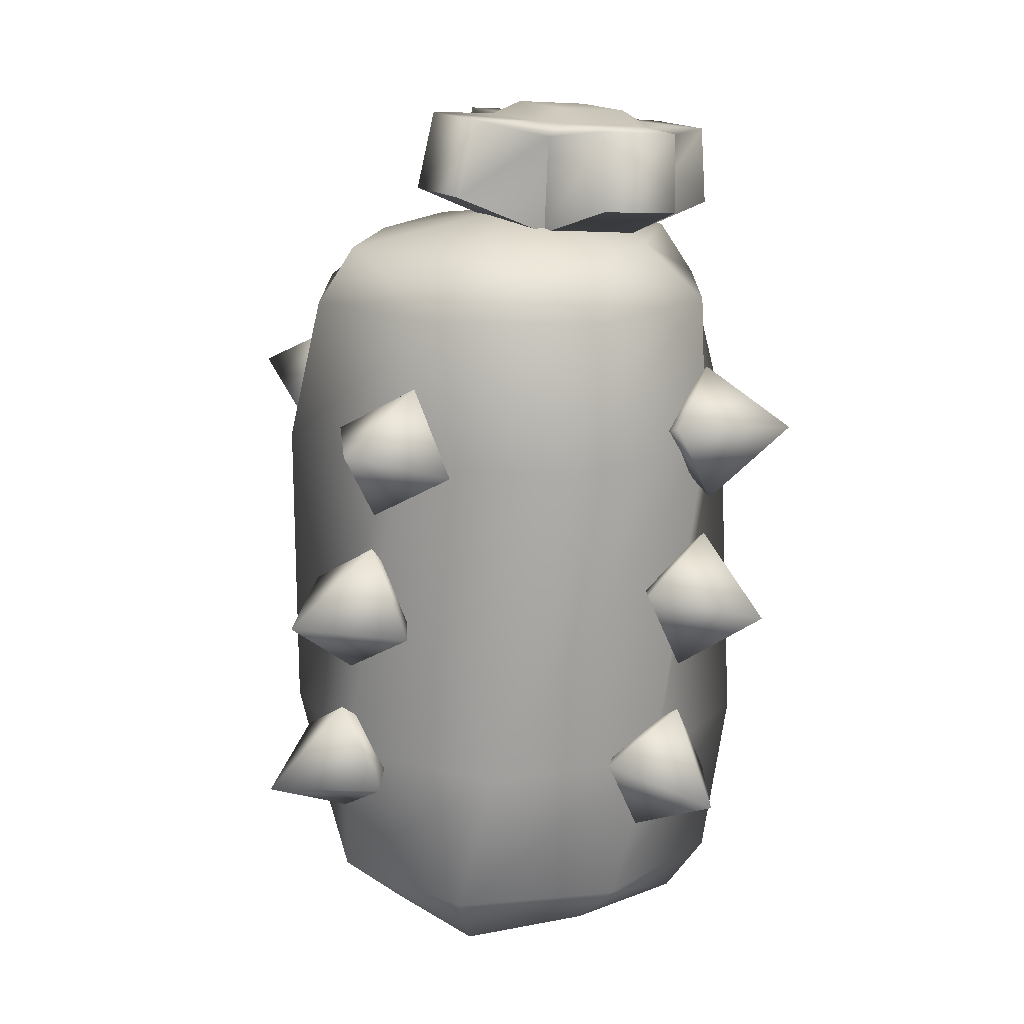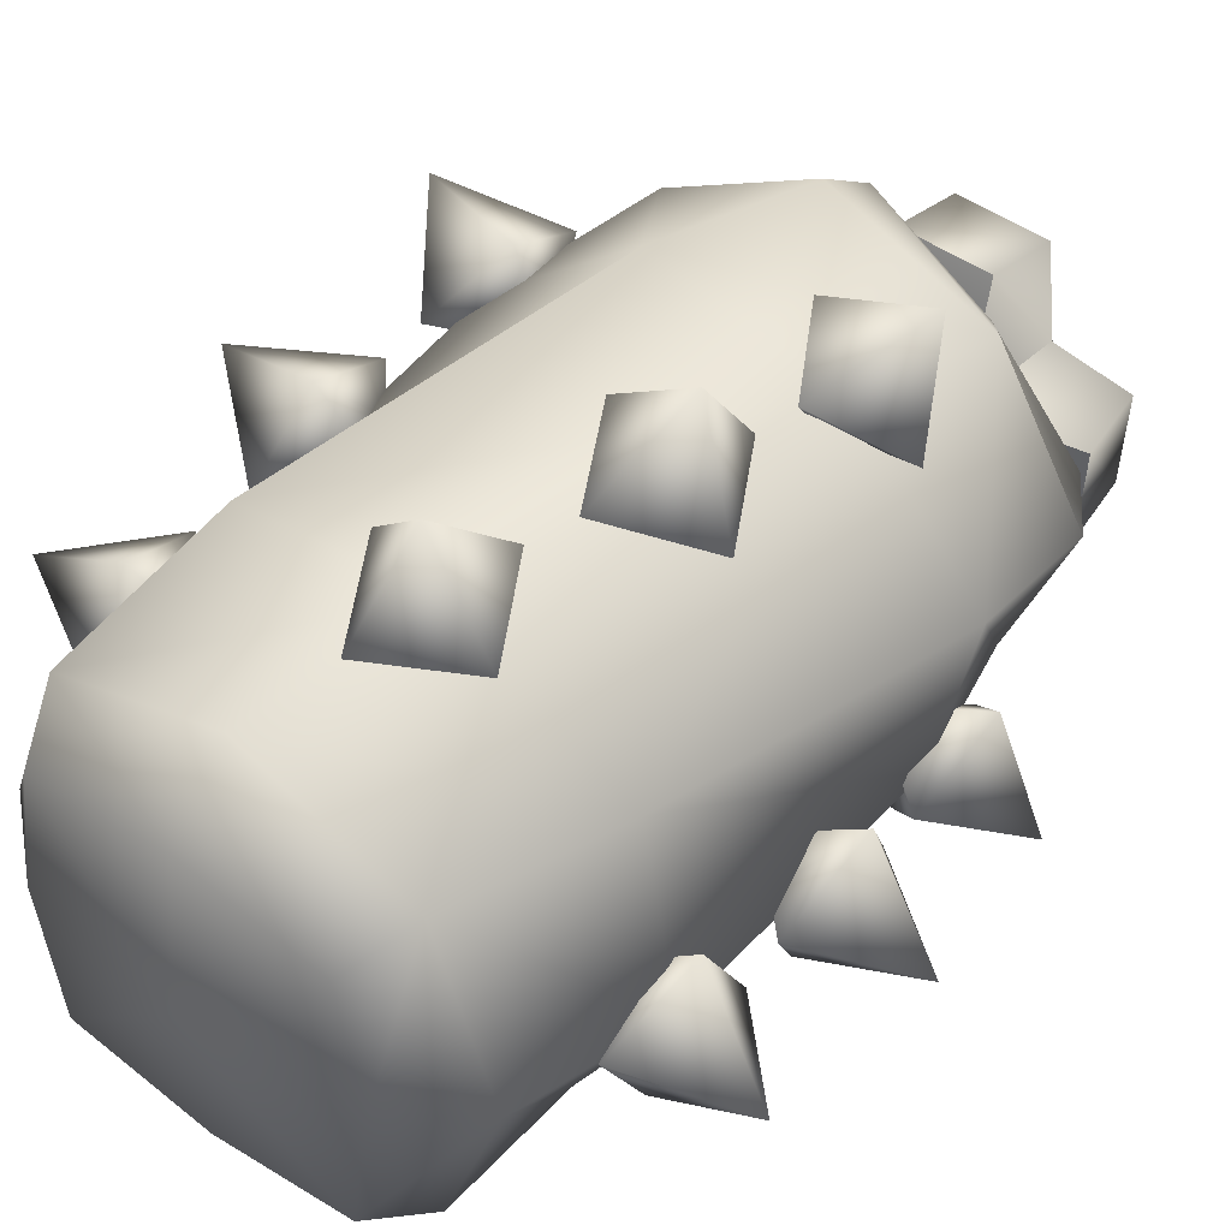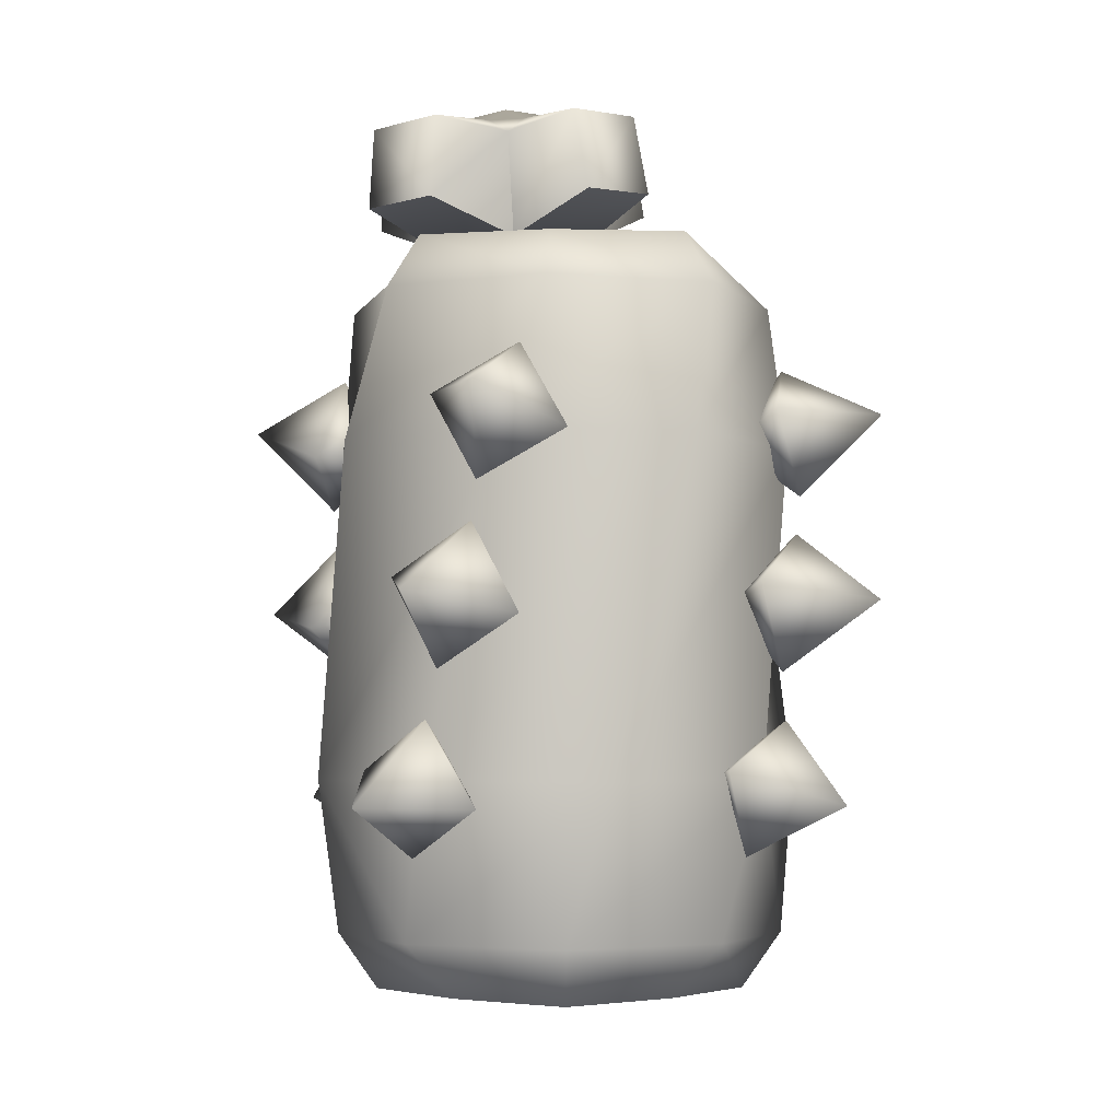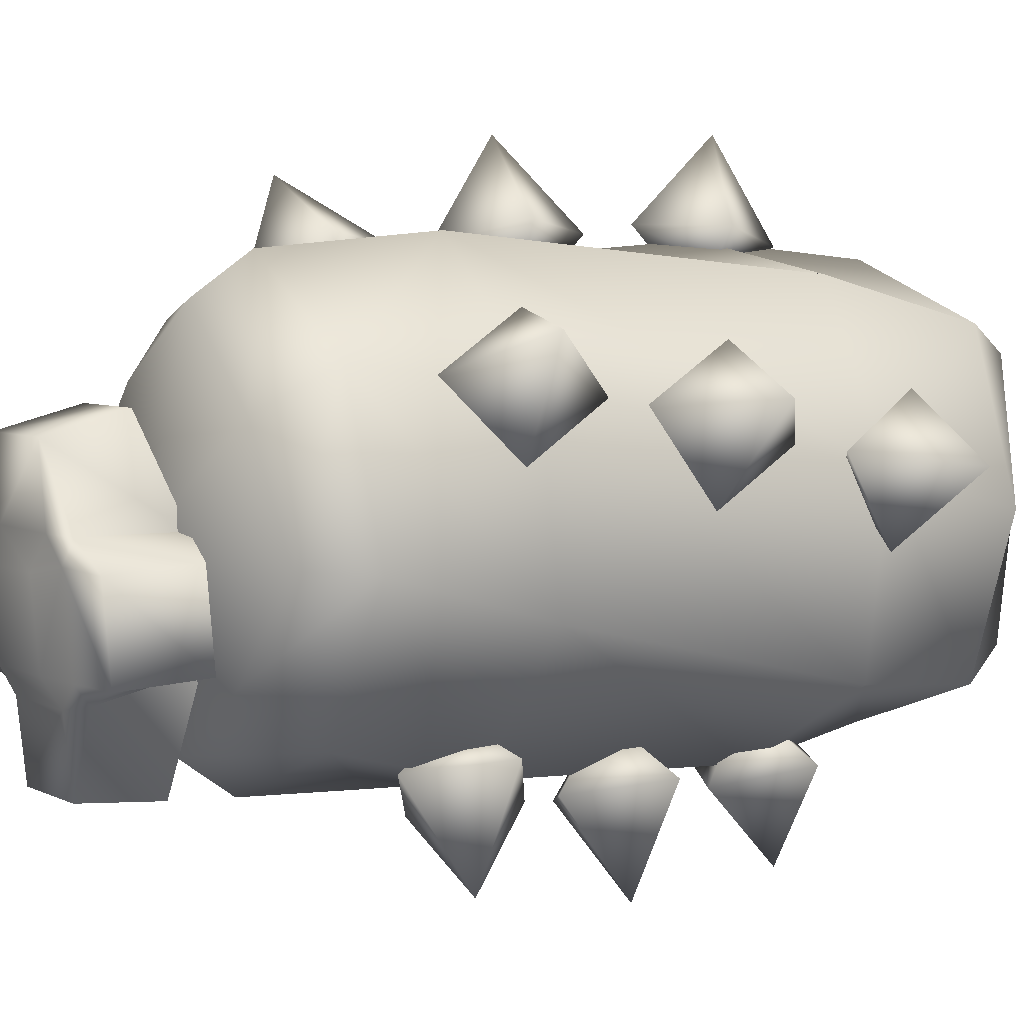
<metadata>
{"format":"obj","ext":"obj","renderer":"f3d","projection":"perspective","resolution":1024,"background":"white","views":[{"elev":16.3,"azim":59.6,"up":"+Y"},{"elev":47.3,"azim":38.9,"up":"+Z"},{"elev":-4.3,"azim":-136.5,"up":"+Y"},{"elev":5.0,"azim":-122.8,"up":"+Z"}]}
</metadata>
<code>
g cactus_1_LOD1
v 0.1494 0.428 -0.1036
v 0.08368 0.4294 -0.1047
v 0.08096 0.414 -0.1239
v 0.1494 0.4355 -0.01801
v 0.1623 0.3577 -0.0112
v 0.1623 0.3502 -0.09678
v 0.08368 0.437 -0.01711
v 0.08096 0.4251 0.004526
v 0.08096 0.414 -0.1239
v 0.1623 0.3502 -0.09678
v 0.07038 0.3159 -0.105
v 0.1623 0.3577 -0.0112
v 0.07038 0.3253 0.00263
v 0.08096 0.4251 0.004526
v 0.05572 0.4504 -0.02303
v 0.05572 0.4435 -0.1012
v 0.08368 0.4294 -0.1047
v 0.08368 0.437 -0.01711
v 0.05985 0.4391 0.006448
v 0.06045 0.4274 -0.1279
v 0.05985 0.4391 0.006448
v -0.02752 0.4391 0.006026
v -0.02279 0.4504 -0.02303
v 0.05572 0.4504 -0.02303
v -0.02279 0.4435 -0.1012
v -0.05074 0.437 -0.01711
v -0.05074 0.4294 -0.1047
v 0.05572 0.4435 -0.1012
v -0.02692 0.4273 -0.1283
v 0.06045 0.4274 -0.1279
v 0.08096 0.4251 0.004526
v 0.05953 0.4439 0.07861
v 0.05985 0.4391 0.006448
v -0.0266 0.4439 0.07861
v -0.02752 0.4391 0.006026
v -0.04803 0.4252 0.004385
v 0.06045 0.4274 -0.1279
v 0.05953 0.4195 -0.2002
v 0.08096 0.414 -0.1239
v -0.02692 0.4273 -0.1283
v -0.0266 0.4195 -0.2002
v -0.04803 0.4138 -0.124
v -0.05074 0.4294 -0.1047
v -0.1165 0.428 -0.1036
v -0.04803 0.4138 -0.124
v -0.05074 0.437 -0.01711
v -0.1165 0.4355 -0.01801
v -0.04803 0.4252 0.004385
v -0.1294 0.3502 -0.09678
v -0.1294 0.3577 -0.0112
v -0.1294 0.3502 -0.09678
v -0.03744 0.3159 -0.1048
v -0.04803 0.4138 -0.124
v -0.03744 0.3254 0.002835
v 0.07038 0.3253 0.00263
v 0.07038 0.3159 -0.105
v -0.03744 0.3159 -0.1048
v -0.0266 0.3406 -0.2062
v 0.05953 0.3406 -0.2062
v 0.05953 0.4195 -0.2002
v -0.0266 0.4195 -0.2002
v -0.04803 0.4138 -0.124
v -0.03744 0.3159 -0.1048
v 0.07038 0.3159 -0.105
v 0.08096 0.414 -0.1239
v 0.05953 0.4439 0.07861
v 0.05953 0.3672 0.09827
v -0.0266 0.3672 0.09827
v -0.0266 0.4439 0.07861
v -0.03744 0.3254 0.002835
v -0.04803 0.4252 0.004385
v 0.08096 0.4251 0.004526
v 0.07038 0.3253 0.00263
v 0.07038 0.3159 -0.105
v 0.05953 0.3406 -0.2062
v -0.0266 0.3406 -0.2062
v -0.03744 0.3159 -0.1048
v -0.03744 0.3254 0.002835
v -0.0266 0.3672 0.09827
v 0.05953 0.3672 0.09827
v 0.07038 0.3253 0.00263
v 0.07038 0.3253 0.00263
v 0.1623 0.3577 -0.0112
v 0.1623 0.3502 -0.09678
v 0.07038 0.3159 -0.105
v -0.03744 0.3159 -0.1048
v -0.1294 0.3502 -0.09678
v -0.1294 0.3577 -0.0112
v -0.03744 0.3254 0.002835
v -0.04803 0.4252 0.004385
v -0.03744 0.3254 0.002835
v -0.1294 0.3577 -0.0112
v -0.1165 0.4355 -0.01801
v 0.08096 0.414 -0.1239
v 0.08368 0.4294 -0.1047
v 0.06045 0.4274 -0.1279
v -0.05074 0.4294 -0.1047
v -0.04803 0.4138 -0.124
v -0.02692 0.4273 -0.1283
v -0.04803 0.4252 0.004385
v -0.05074 0.437 -0.01711
v -0.02752 0.4391 0.006026
v 0.08368 0.437 -0.01711
v 0.08096 0.4251 0.004526
v 0.05985 0.4391 0.006448
v -0.1467 -0.4179 -1.268e-08
v -0.1279 -0.4179 -0.1279
v -0.1553 -0.3631 -0.1553
v -0.2096 -0.3631 -1.268e-08
v 0 -0.3631 -0.2096
v 0 -0.4179 -0.1467
v 0 -0.436 -1.268e-08
v -0.1553 -0.3631 0.1553
v 0 -0.3631 0.2096
v 0 -0.4179 0.1467
v -0.1279 -0.4179 0.1279
v 0 -0.436 -1.268e-08
v -0.2096 -0.3631 -1.268e-08
v -0.1467 -0.4179 -1.268e-08
v 0.2096 -0.3631 -1.268e-08
v 0.1553 -0.3631 -0.1553
v 0.1279 -0.4179 -0.1279
v 0.1467 -0.4179 -1.268e-08
v 0 -0.4179 -0.1467
v 0 -0.3631 -0.2096
v 0 -0.436 -1.268e-08
v -0.1605 0.2582 0.1347
v -0.2188 0.2582 -0.01915
v -0.1802 0.3131 -0.01577
v -0.1124 0.3131 0.0943
v 8.962e-09 0.3422 -1.863e-08
v -0.01577 0.3131 0.1802
v 0.0943 0.3131 0.1124
v 0.1347 0.2582 0.1605
v -0.01915 0.2582 0.2188
v 8.962e-09 0.3422 -1.863e-08
v 0.1124 0.3131 -0.0943
v 0.01577 0.3131 -0.1802
v 0.01915 0.2582 -0.2188
v 0.1605 0.2582 -0.1347
v 8.962e-09 0.3422 -1.863e-08
v -0.2188 0.2582 -0.01915
v -0.1347 0.2582 -0.1605
v -0.0943 0.3131 -0.1124
v -0.1802 0.3131 -0.01577
v 8.962e-09 0.3422 -1.863e-08
v -0.1553 -0.3631 0.1553
v -0.1385 -0.2112 0.1978
v 0.04 -0.2112 0.2268
v 0 -0.3631 0.2096
v -0.2268 -0.2112 0.04
v -0.2096 -0.3631 -1.268e-08
v 0.1152 0.1124 0.1995
v -0.06249 0.1124 0.2332
v 0.1347 0.2582 0.1605
v -0.01915 0.2582 0.2188
v -0.1605 0.2582 0.1347
v -0.1995 0.1124 0.1152
v -0.1978 -0.2112 -0.1385
v -0.1553 -0.3631 -0.1553
v 0 -0.3631 -0.2096
v -0.04 -0.2112 -0.2268
v -0.2268 -0.2112 0.04
v -0.2096 -0.3631 -1.268e-08
v -0.1995 0.1124 0.1152
v -0.2332 0.1124 -0.06249
v -0.1605 0.2582 0.1347
v -0.2188 0.2582 -0.01915
v -0.1152 0.1124 -0.1995
v -0.1347 0.2582 -0.1605
v 0.2096 -0.3631 -1.268e-08
v 0.2268 -0.2112 -0.04
v 0.1385 -0.2112 -0.1978
v 0.1553 -0.3631 -0.1553
v 0.06249 0.1124 -0.2332
v 0.1995 0.1124 -0.1152
v 0.01915 0.2582 -0.2188
v 0.1605 0.2582 -0.1347
v 0.0943 0.3131 0.1124
v 0.1802 0.3131 0.01577
v 0.2188 0.2582 0.01915
v 0.1347 0.2582 0.1605
v 8.962e-09 0.3422 -1.863e-08
v -0.0943 0.3131 -0.1124
v 0.01577 0.3131 -0.1802
v 8.962e-09 0.3422 -1.863e-08
v -0.1347 0.2582 -0.1605
v 0.01915 0.2582 -0.2188
v 0 -0.3631 -0.2096
v 0.1553 -0.3631 -0.1553
v 0.1385 -0.2112 -0.1978
v -0.04 -0.2112 -0.2268
v -0.1152 0.1124 -0.1995
v 0.06249 0.1124 -0.2332
v -0.1347 0.2582 -0.1605
v 0.01915 0.2582 -0.2188
v 0 -0.3631 0.2096
v 0.1553 -0.3631 0.1553
v 0.1279 -0.4179 0.1279
v 0 -0.4179 0.1467
v 0.1467 -0.4179 -1.268e-08
v 0.2096 -0.3631 -1.268e-08
v 0 -0.436 -1.268e-08
v 0.1978 -0.2112 0.1385
v 0.1553 -0.3631 0.1553
v 0 -0.3631 0.2096
v 0.04 -0.2112 0.2268
v 0.2268 -0.2112 -0.04
v 0.2096 -0.3631 -1.268e-08
v 0.1995 0.1124 -0.1152
v 0.2332 0.1124 0.06249
v 0.1605 0.2582 -0.1347
v 0.2188 0.2582 0.01915
v 0.1347 0.2582 0.1605
v 0.1152 0.1124 0.1995
v 0.1802 0.3131 0.01577
v 0.1124 0.3131 -0.0943
v 0.1605 0.2582 -0.1347
v 0.2188 0.2582 0.01915
v 8.962e-09 0.3422 -1.863e-08
v -0.01915 0.2582 0.2188
v -0.1605 0.2582 0.1347
v -0.1124 0.3131 0.0943
v -0.01577 0.3131 0.1802
v 8.962e-09 0.3422 -1.863e-08
v 0.2061 -0.03165 -0.03999
v 0.1946 -0.006766 -0.08296
v 0.2224 0.02624 -0.09956
v 0.2445 -0.023 -0.01687
v 0.2093 -0.05942 -0.1481
v 0.1881 -0.05024 -0.107
v 0.3174 -0.04074 -0.1064
v 0.1881 -0.05024 -0.107
v 0.1993 -0.07553 -0.06516
v 0.2317 -0.1085 -0.0647
v 0.2093 -0.05942 -0.1481
v 0.2445 -0.023 -0.01687
v 0.2061 -0.03165 -0.03999
v 0.3174 -0.04074 -0.1064
v 0.03999 -0.03165 0.2061
v 0.08296 -0.006766 0.1946
v 0.09956 0.02624 0.2224
v 0.01687 -0.023 0.2445
v 0.1481 -0.05942 0.2093
v 0.107 -0.05024 0.1881
v 0.1064 -0.04074 0.3174
v 0.107 -0.05024 0.1881
v 0.06516 -0.07553 0.1993
v 0.0647 -0.1085 0.2317
v 0.1481 -0.05942 0.2093
v 0.01687 -0.023 0.2445
v 0.03999 -0.03165 0.2061
v 0.1064 -0.04074 0.3174
v -0.2061 -0.03165 0.03999
v -0.1946 -0.006766 0.08296
v -0.2224 0.02624 0.09956
v -0.2445 -0.023 0.01687
v -0.2093 -0.05942 0.1481
v -0.1881 -0.05024 0.107
v -0.3174 -0.04074 0.1064
v -0.1881 -0.05024 0.107
v -0.1993 -0.07553 0.06516
v -0.2317 -0.1085 0.0647
v -0.2093 -0.05942 0.1481
v -0.2445 -0.023 0.01687
v -0.2061 -0.03165 0.03999
v -0.3174 -0.04074 0.1064
v -0.03999 -0.03165 -0.2061
v -0.08296 -0.006766 -0.1946
v -0.09956 0.02624 -0.2224
v -0.01687 -0.023 -0.2445
v -0.1481 -0.05942 -0.2093
v -0.107 -0.05024 -0.1881
v -0.1064 -0.04074 -0.3174
v -0.107 -0.05024 -0.1881
v -0.06516 -0.07553 -0.1993
v -0.0647 -0.1085 -0.2317
v -0.1481 -0.05942 -0.2093
v -0.01687 -0.023 -0.2445
v -0.03999 -0.03165 -0.2061
v -0.1064 -0.04074 -0.3174
v 0.2056 -0.2046 -0.003705
v 0.206 -0.1809 -0.04695
v 0.2404 -0.1546 -0.05854
v 0.2393 -0.2016 0.02471
v 0.2218 -0.2363 -0.1058
v 0.1966 -0.2223 -0.07031
v 0.3195 -0.2342 -0.04802
v 0.1966 -0.2223 -0.07031
v 0.1961 -0.2464 -0.02818
v 0.2209 -0.283 -0.02178
v 0.2218 -0.2363 -0.1058
v 0.2393 -0.2016 0.02471
v 0.2056 -0.2046 -0.003705
v 0.3195 -0.2342 -0.04802
v 0.003704 -0.2046 0.2056
v 0.04695 -0.1809 0.206
v 0.05854 -0.1546 0.2404
v -0.02471 -0.2016 0.2393
v 0.1058 -0.2363 0.2218
v 0.07031 -0.2223 0.1966
v 0.04802 -0.2342 0.3195
v 0.07031 -0.2223 0.1966
v 0.02818 -0.2464 0.1961
v 0.02178 -0.283 0.2209
v 0.1058 -0.2363 0.2218
v -0.02471 -0.2016 0.2393
v 0.003704 -0.2046 0.2056
v 0.04802 -0.2342 0.3195
v -0.2056 -0.2046 0.003705
v -0.206 -0.1809 0.04695
v -0.2404 -0.1546 0.05854
v -0.2393 -0.2016 -0.02471
v -0.2218 -0.2363 0.1058
v -0.1966 -0.2223 0.07031
v -0.3195 -0.2342 0.04802
v -0.1966 -0.2223 0.07031
v -0.1961 -0.2464 0.02818
v -0.2209 -0.283 0.02178
v -0.2218 -0.2363 0.1058
v -0.2393 -0.2016 -0.02471
v -0.2056 -0.2046 0.003705
v -0.3195 -0.2342 0.04802
v -0.003704 -0.2046 -0.2056
v -0.04695 -0.1809 -0.206
v -0.05854 -0.1546 -0.2404
v 0.02471 -0.2016 -0.2393
v -0.1058 -0.2363 -0.2218
v -0.07031 -0.2223 -0.1966
v -0.04802 -0.2342 -0.3195
v -0.07031 -0.2223 -0.1966
v -0.02818 -0.2464 -0.1961
v -0.02178 -0.283 -0.2209
v -0.1058 -0.2363 -0.2218
v 0.02471 -0.2016 -0.2393
v -0.003704 -0.2046 -0.2056
v -0.04802 -0.2342 -0.3195
v 0.1938 0.1316 -0.06986
v 0.1685 0.1555 -0.1052
v 0.1852 0.1923 -0.1248
v 0.234 0.1452 -0.05686
v 0.1733 0.1103 -0.1743
v 0.1628 0.1138 -0.1298
v 0.2813 0.144 -0.1601
v 0.1628 0.1138 -0.1298
v 0.1875 0.08962 -0.0955
v 0.2225 0.06336 -0.1058
v 0.1733 0.1103 -0.1743
v 0.234 0.1452 -0.05686
v 0.1938 0.1316 -0.06986
v 0.2813 0.144 -0.1601
v 0.06986 0.1316 0.1938
v 0.1052 0.1555 0.1685
v 0.1248 0.1923 0.1852
v 0.05686 0.1452 0.234
v 0.1743 0.1103 0.1733
v 0.1298 0.1138 0.1628
v 0.1601 0.144 0.2813
v 0.1298 0.1138 0.1628
v 0.0955 0.08962 0.1875
v 0.1058 0.06336 0.2225
v 0.1743 0.1103 0.1733
v 0.05686 0.1452 0.234
v 0.06986 0.1316 0.1938
v 0.1601 0.144 0.2813
v -0.1938 0.1316 0.06986
v -0.1685 0.1555 0.1052
v -0.1852 0.1923 0.1248
v -0.234 0.1452 0.05686
v -0.1733 0.1103 0.1743
v -0.1628 0.1138 0.1298
v -0.2813 0.144 0.1601
v -0.1628 0.1138 0.1298
v -0.1875 0.08962 0.0955
v -0.2225 0.06336 0.1058
v -0.1733 0.1103 0.1743
v -0.234 0.1452 0.05686
v -0.1938 0.1316 0.06986
v -0.2813 0.144 0.1601
v -0.06986 0.1316 -0.1938
v -0.1052 0.1555 -0.1685
v -0.1248 0.1923 -0.1852
v -0.05686 0.1452 -0.234
v -0.1743 0.1103 -0.1733
v -0.1298 0.1138 -0.1628
v -0.1601 0.144 -0.2813
v -0.1298 0.1138 -0.1628
v -0.0955 0.08962 -0.1875
v -0.1058 0.06336 -0.2225
v -0.1743 0.1103 -0.1733
v -0.05686 0.1452 -0.234
v -0.06986 0.1316 -0.1938
v -0.1601 0.144 -0.2813
g cactus_1_LOD1_0
f 3 2 1
f 4 1 2
f 4 5 1
f 5 6 1
f 7 4 2
f 7 8 4
f 1 10 9
f 10 11 9
f 13 12 4
f 14 13 4
f 17 16 15
f 18 17 15
f 15 19 18
f 20 16 17
f 23 22 21
f 24 23 21
f 25 23 24
f 26 23 25
f 22 23 26
f 27 26 25
f 28 25 24
f 29 25 28
f 25 29 27
f 30 29 28
f 33 32 31
f 34 32 33
f 35 34 33
f 36 34 35
f 39 38 37
f 37 38 40
f 38 41 40
f 40 41 42
f 45 44 43
f 43 44 46
f 44 47 46
f 46 47 48
f 44 49 47
f 49 50 47
f 52 51 44
f 53 52 44
f 56 55 54
f 57 56 54
f 60 59 58
f 61 60 58
f 61 58 62
f 58 63 62
f 64 59 60
f 65 64 60
f 68 67 66
f 69 68 66
f 70 68 69
f 71 70 69
f 66 67 72
f 67 73 72
f 76 75 74
f 77 76 74
f 80 79 78
f 81 80 78
f 84 83 82
f 85 84 82
f 88 87 86
f 89 88 86
f 92 91 90
f 93 92 90
f 96 95 94
f 99 98 97
f 102 101 100
f 105 104 103
f 108 107 106
f 109 108 106
f 108 110 107
f 110 111 107
f 111 112 107
f 112 106 107
f 115 114 113
f 116 115 113
f 117 115 116
f 113 118 116
f 118 119 116
f 117 116 119
f 122 121 120
f 123 122 120
f 121 122 124
f 125 121 124
f 124 122 126
f 122 123 126
f 129 128 127
f 130 129 127
f 131 129 130
f 134 133 132
f 135 134 132
f 133 136 132
f 139 138 137
f 140 139 137
f 141 137 138
f 144 143 142
f 145 144 142
f 146 144 145
f 149 148 147
f 150 149 147
f 147 148 151
f 152 147 151
f 149 153 148
f 153 154 148
f 148 154 151
f 153 155 154
f 155 156 154
f 154 156 157
f 158 154 157
f 154 158 151
f 161 160 159
f 162 161 159
f 163 159 160
f 164 163 160
f 163 165 159
f 165 166 159
f 159 166 162
f 165 167 166
f 167 168 166
f 169 166 168
f 166 169 162
f 170 169 168
f 173 172 171
f 174 173 171
f 173 175 172
f 175 176 172
f 175 177 176
f 177 178 176
f 181 180 179
f 182 181 179
f 183 179 180
f 186 185 184
f 184 185 187
f 185 188 187
f 191 190 189
f 192 191 189
f 192 193 191
f 193 194 191
f 193 195 194
f 195 196 194
f 199 198 197
f 200 199 197
f 199 201 198
f 201 202 198
f 203 199 200
f 203 201 199
f 206 205 204
f 207 206 204
f 208 204 205
f 209 208 205
f 208 210 204
f 210 211 204
f 210 212 211
f 212 213 211
f 211 213 214
f 215 211 214
f 204 211 215
f 207 204 215
f 218 217 216
f 219 218 216
f 220 216 217
f 223 222 221
f 224 223 221
f 225 223 224
f 228 227 226
f 229 228 226
f 228 230 227
f 230 231 227
f 229 232 228
f 228 232 230
f 235 234 233
f 236 235 233
f 235 237 234
f 237 238 234
f 239 235 236
f 235 239 237
f 242 241 240
f 243 242 240
f 242 244 241
f 244 245 241
f 243 246 242
f 242 246 244
f 249 248 247
f 250 249 247
f 249 251 248
f 251 252 248
f 253 249 250
f 249 253 251
f 256 255 254
f 257 256 254
f 256 258 255
f 258 259 255
f 257 260 256
f 256 260 258
f 263 262 261
f 264 263 261
f 263 265 262
f 265 266 262
f 267 263 264
f 263 267 265
f 270 269 268
f 271 270 268
f 270 272 269
f 272 273 269
f 271 274 270
f 270 274 272
f 277 276 275
f 278 277 275
f 277 279 276
f 279 280 276
f 281 277 278
f 277 281 279
f 284 283 282
f 285 284 282
f 284 286 283
f 286 287 283
f 285 288 284
f 284 288 286
f 291 290 289
f 292 291 289
f 291 293 290
f 293 294 290
f 295 291 292
f 291 295 293
f 298 297 296
f 299 298 296
f 298 300 297
f 300 301 297
f 299 302 298
f 298 302 300
f 305 304 303
f 306 305 303
f 305 307 304
f 307 308 304
f 309 305 306
f 305 309 307
f 312 311 310
f 313 312 310
f 312 314 311
f 314 315 311
f 313 316 312
f 312 316 314
f 319 318 317
f 320 319 317
f 319 321 318
f 321 322 318
f 323 319 320
f 319 323 321
f 326 325 324
f 327 326 324
f 326 328 325
f 328 329 325
f 327 330 326
f 326 330 328
f 333 332 331
f 334 333 331
f 333 335 332
f 335 336 332
f 337 333 334
f 333 337 335
f 340 339 338
f 341 340 338
f 340 342 339
f 342 343 339
f 341 344 340
f 340 344 342
f 347 346 345
f 348 347 345
f 347 349 346
f 349 350 346
f 351 347 348
f 347 351 349
f 354 353 352
f 355 354 352
f 354 356 353
f 356 357 353
f 355 358 354
f 354 358 356
f 361 360 359
f 362 361 359
f 361 363 360
f 363 364 360
f 365 361 362
f 361 365 363
f 368 367 366
f 369 368 366
f 368 370 367
f 370 371 367
f 369 372 368
f 368 372 370
f 375 374 373
f 376 375 373
f 375 377 374
f 377 378 374
f 379 375 376
f 375 379 377
f 382 381 380
f 383 382 380
f 382 384 381
f 384 385 381
f 383 386 382
f 382 386 384
f 389 388 387
f 390 389 387
f 389 391 388
f 391 392 388
f 393 389 390
f 389 393 391

</code>
